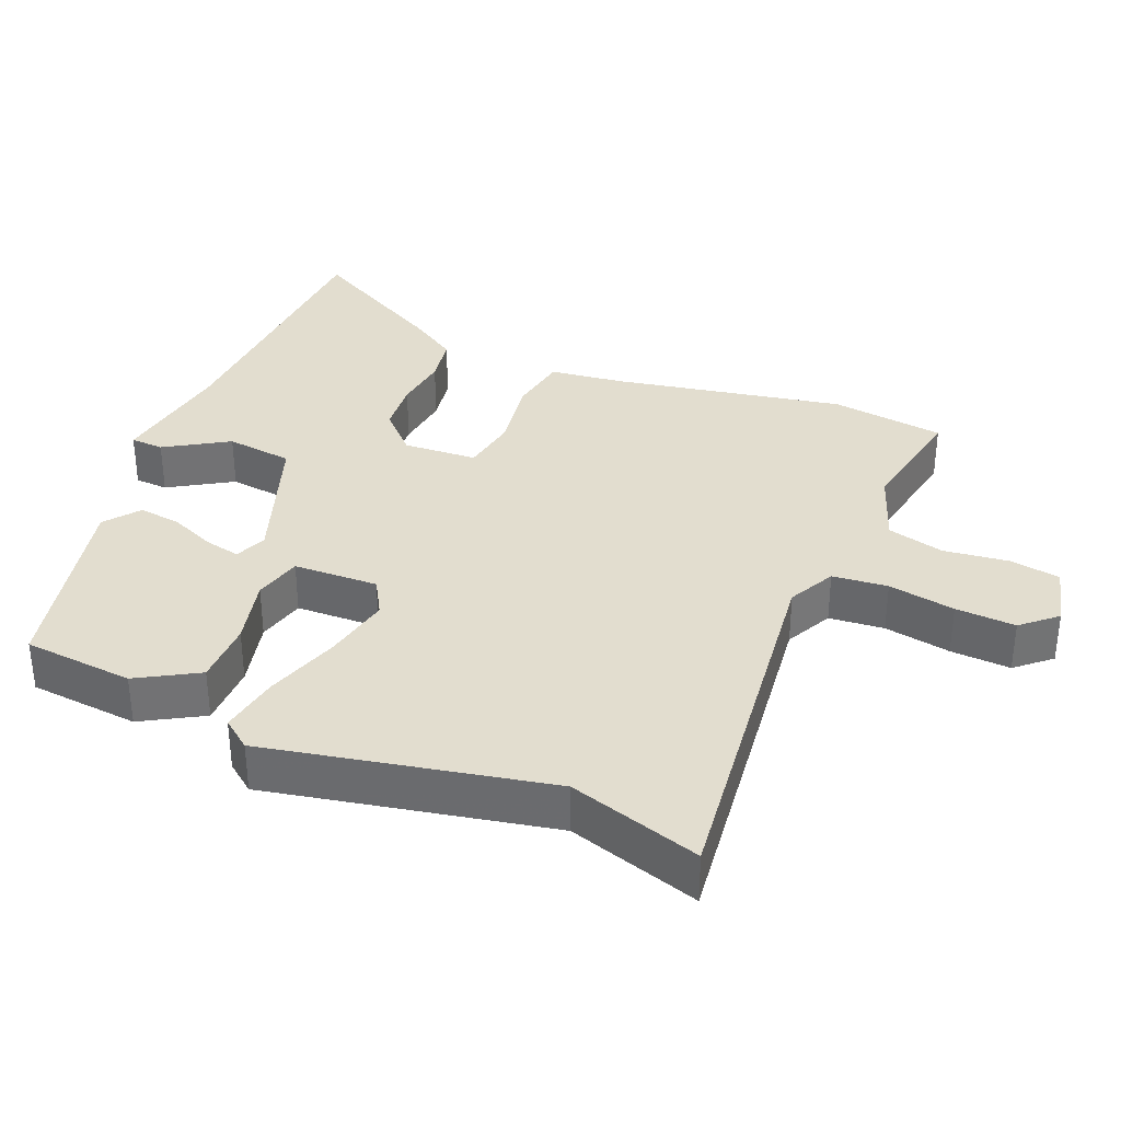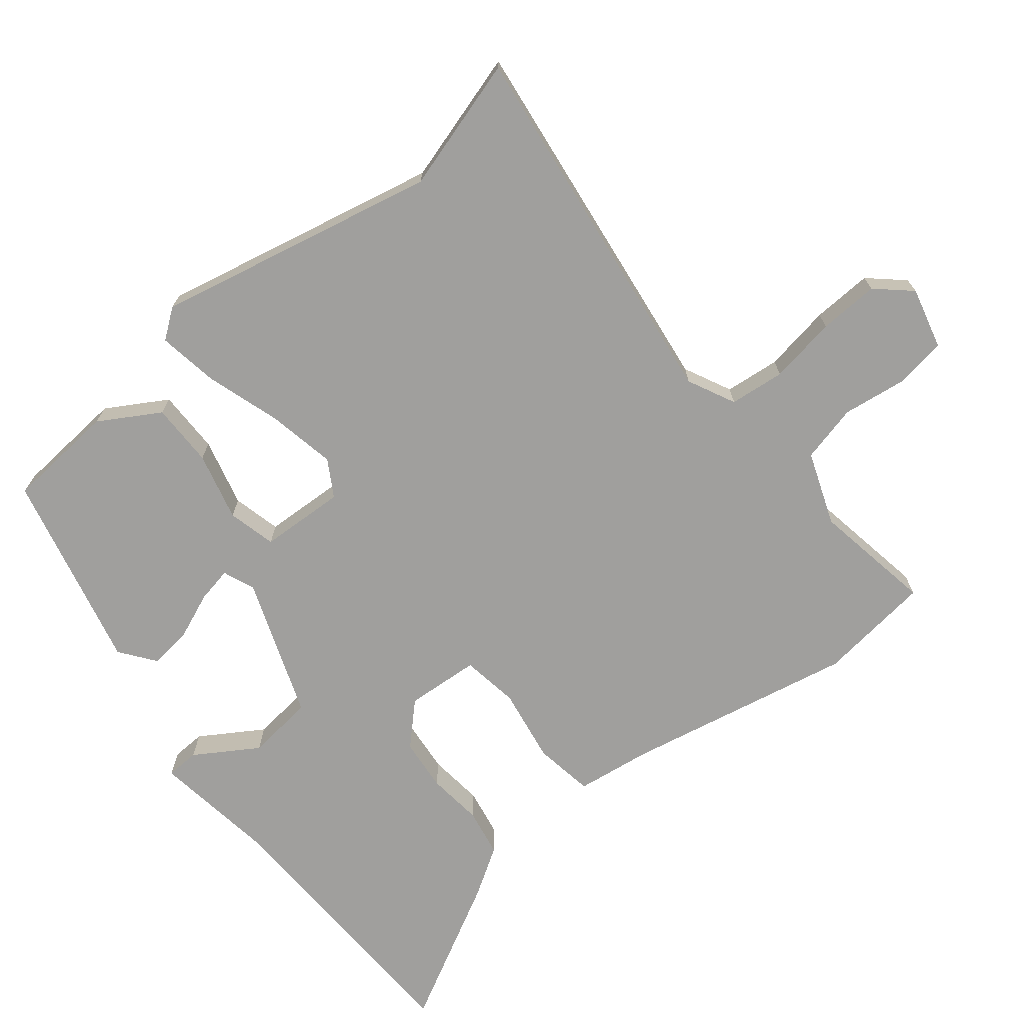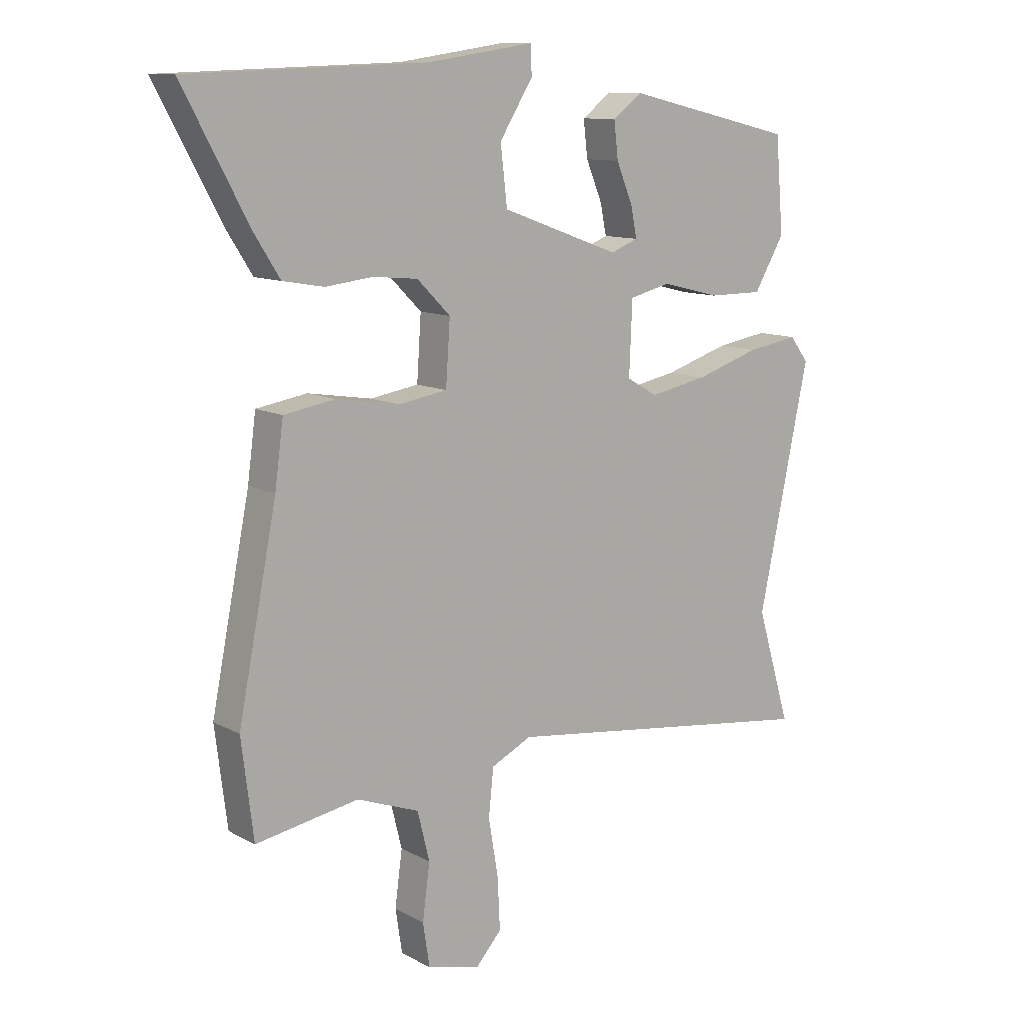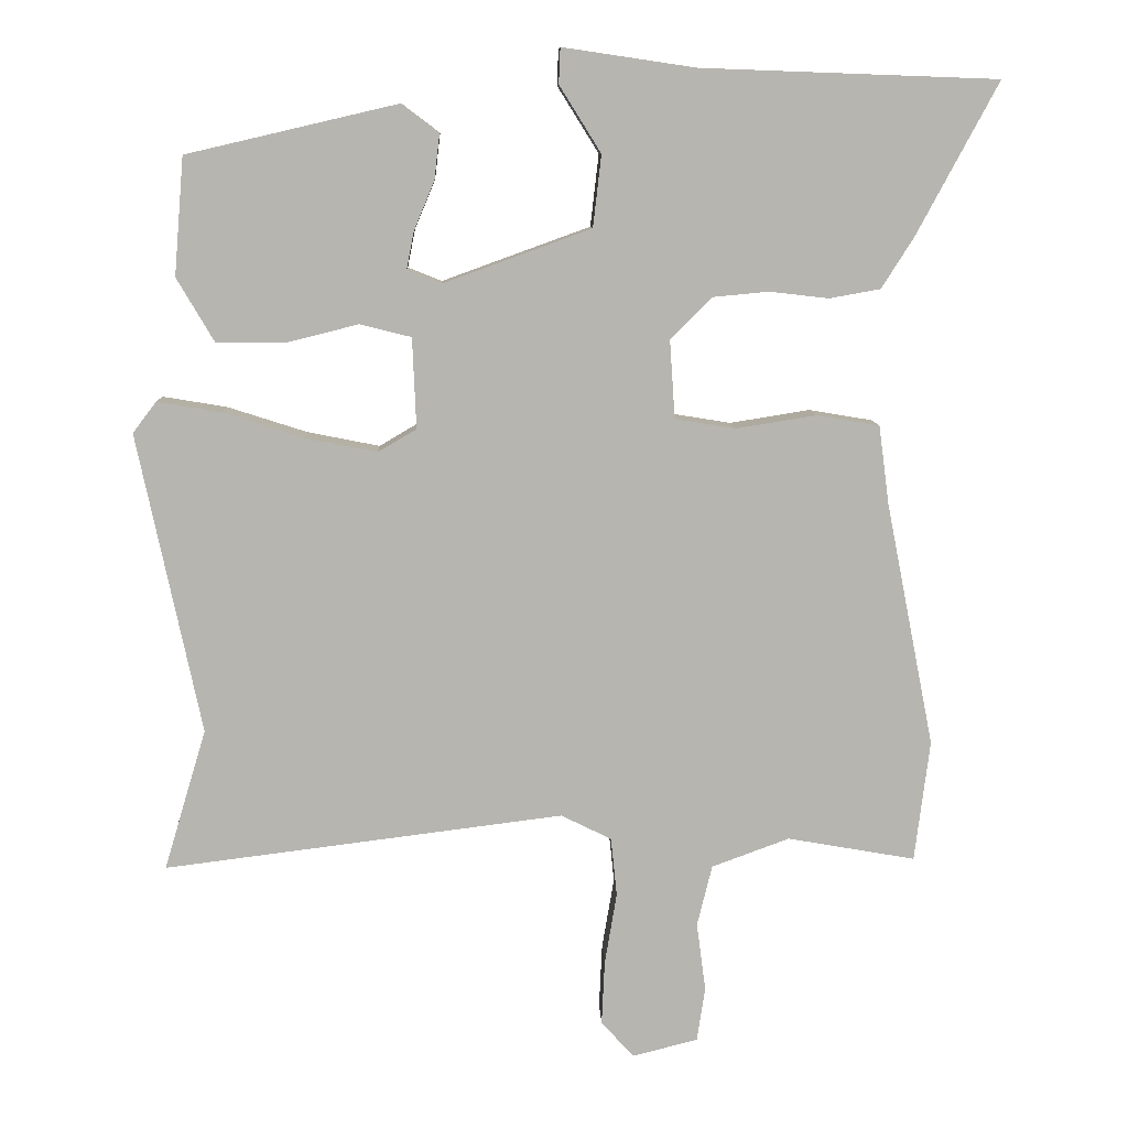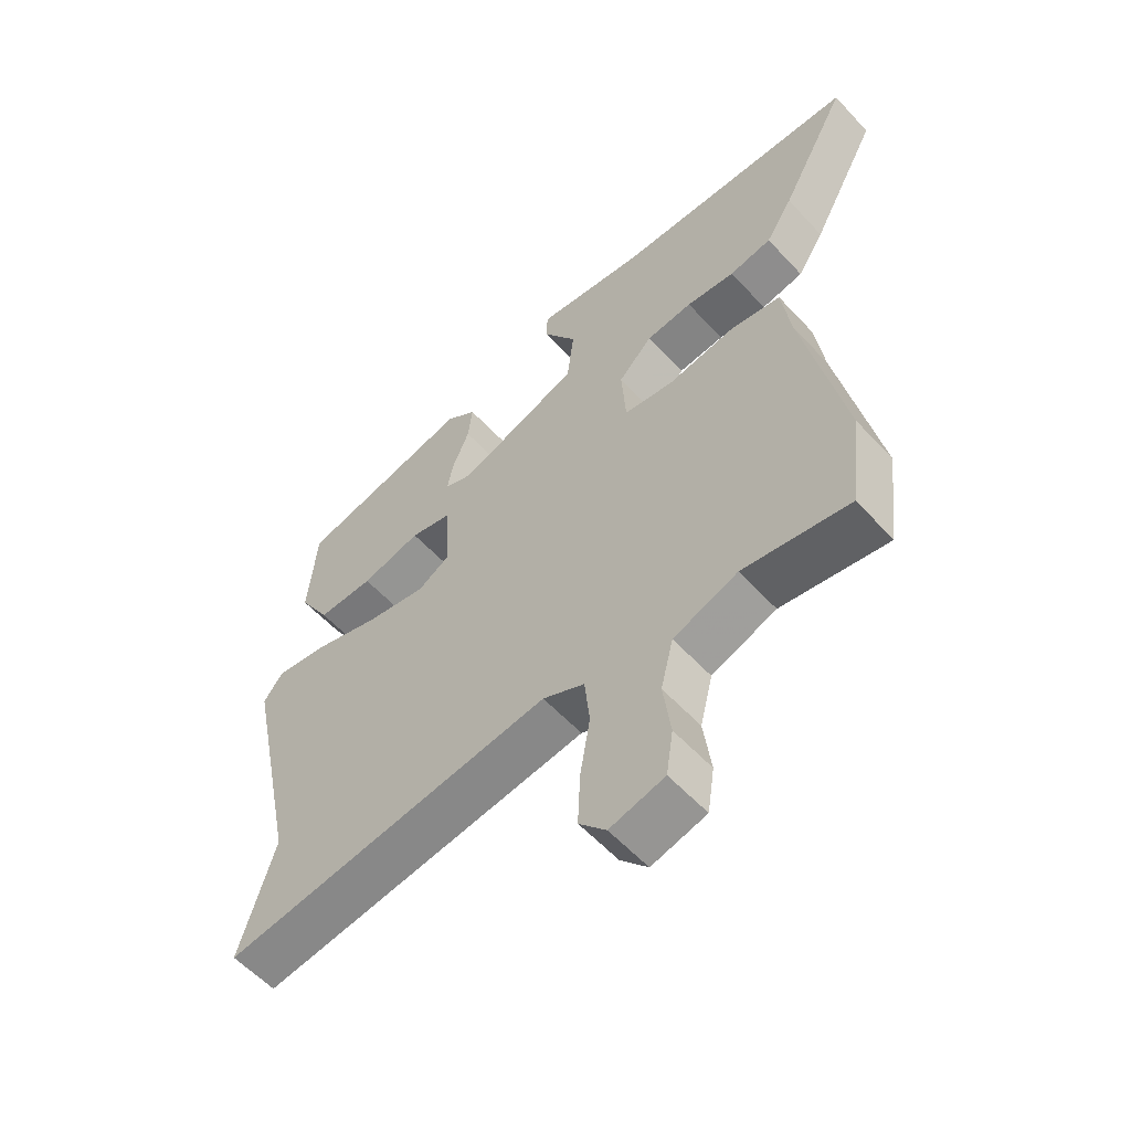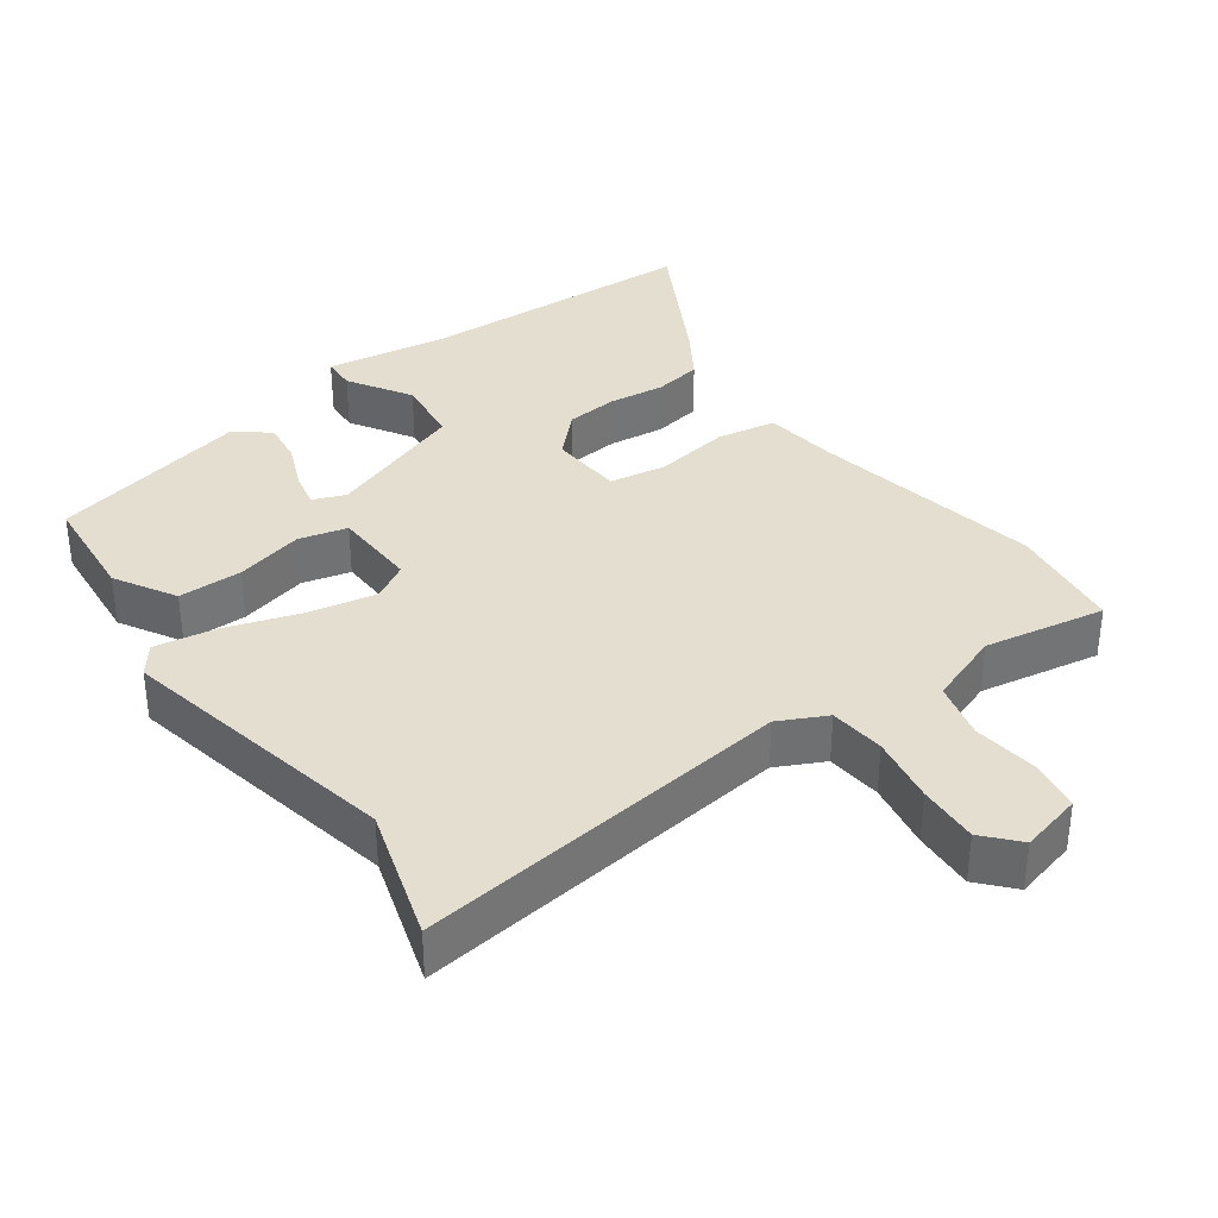
<metadata>
{"format":"obj","ext":"obj","renderer":"f3d","projection":"perspective","resolution":1024,"background":"white","views":[{"elev":34.8,"azim":113.0,"up":"+Y"},{"elev":-71.4,"azim":128.7,"up":"+Y"},{"elev":11.2,"azim":-37.7,"up":"+Z"},{"elev":9.3,"azim":177.9,"up":"+Z"},{"elev":-57.5,"azim":-137.9,"up":"+Z"},{"elev":35.7,"azim":144.4,"up":"+Y"}]}
</metadata>
<code>
v -0.496 0.07 -0.535
v -0.516 0.07 -0.374
v -0.452 0.07 -0.051
v -0.438 0.07 0.054
v -0.354 0.07 0.068
v -0.248 0.07 0.051
v -0.168 0.07 0.064
v -0.161 0.07 0.168
v -0.216 0.07 0.223
v -0.29 0.07 0.23
v -0.368 0.07 0.221
v -0.436 0.07 0.233
v -0.479 0.07 0.301
v -0.587 0.07 0.502
v -0.194 0.07 0.516
v -0.018 0.07 0.542
v -0.016 0.07 0.495
v -0.071 0.07 0.407
v -0.06 0.07 0.312
v 0.136 0.07 0.241
v 0.181 0.07 0.259
v 0.171 0.07 0.309
v 0.144 0.07 0.374
v 0.137 0.07 0.434
v 0.186 0.07 0.471
v 0.466 0.07 0.406
v 0.479 0.07 0.25
v 0.429 0.07 0.165
v 0.339 0.07 0.165
v 0.243 0.07 0.189
v 0.175 0.07 0.172
v 0.17 0.07 0.052
v 0.221 0.07 0.022
v 0.317 0.07 0.041
v 0.423 0.07 0.075
v 0.508 0.07 0.089
v 0.539 0.07 0.048
v 0.455 0.07 -0.35
v 0.511 0.07 -0.537
v -0.019 0.07 -0.47
v -0.086 0.07 -0.503
v -0.094 0.07 -0.581
v -0.078 0.07 -0.676
v -0.074 0.07 -0.761
v -0.117 0.07 -0.809
v -0.204 0.07 -0.787
v -0.215 0.07 -0.715
v -0.203 0.07 -0.624
v -0.223 0.07 -0.543
v -0.326 0.07 -0.505
v -0.496 0 -0.535
v -0.516 0 -0.374
v -0.452 0 -0.051
v -0.438 0 0.054
v -0.354 0 0.068
v -0.248 0 0.051
v -0.168 0 0.064
v -0.161 0 0.168
v -0.216 0 0.223
v -0.29 0 0.23
v -0.368 0 0.221
v -0.436 0 0.233
v -0.479 0 0.301
v -0.587 0 0.502
v -0.194 0 0.516
v -0.018 0 0.542
v -0.016 0 0.495
v -0.071 0 0.407
v -0.06 0 0.312
v 0.136 0 0.241
v 0.181 0 0.259
v 0.171 0 0.309
v 0.144 0 0.374
v 0.137 0 0.434
v 0.186 0 0.471
v 0.466 0 0.406
v 0.479 0 0.25
v 0.429 0 0.165
v 0.339 0 0.165
v 0.243 0 0.189
v 0.175 0 0.172
v 0.17 0 0.052
v 0.221 0 0.022
v 0.317 0 0.041
v 0.423 0 0.075
v 0.508 0 0.089
v 0.539 0 0.048
v 0.455 0 -0.35
v 0.511 0 -0.537
v -0.019 0 -0.47
v -0.086 0 -0.503
v -0.094 0 -0.581
v -0.078 0 -0.676
v -0.074 0 -0.761
v -0.117 0 -0.809
v -0.204 0 -0.787
v -0.215 0 -0.715
v -0.203 0 -0.624
v -0.223 0 -0.543
v -0.326 0 -0.505
f 45 46 47 48
f 45 48 49
f 42 43 44 45
f 42 45 49
f 41 42 49 50
f 38 39 40
f 36 37 38 40
f 34 35 36 40
f 33 34 40 41
f 32 33 41 50
f 27 28 29 30
f 27 30 31
f 26 27 31
f 22 23 24 25
f 21 22 25 26
f 15 16 17 18
f 15 18 19
f 14 15 19
f 13 14 19 20
f 10 11 12 13
f 9 10 13 20
f 3 4 5 6
f 3 6 7
f 2 3 7
f 1 2 7
f 31 32 50 1
f 21 26 31
f 20 21 31 1
f 8 9 20
f 7 8 20
f 1 7 20
f 98 97 96 95
f 99 98 95
f 95 94 93 92
f 99 95 92
f 100 99 92 91
f 90 89 88
f 90 88 87 86
f 90 86 85 84
f 91 90 84 83
f 100 91 83 82
f 80 79 78 77
f 81 80 77
f 81 77 76
f 75 74 73 72
f 76 75 72 71
f 68 67 66 65
f 69 68 65
f 69 65 64
f 70 69 64 63
f 63 62 61 60
f 70 63 60 59
f 56 55 54 53
f 57 56 53
f 57 53 52
f 57 52 51
f 51 100 82 81
f 81 76 71
f 51 81 71 70
f 70 59 58
f 70 58 57
f 70 57 51
f 1 51 52 2
f 2 52 53 3
f 3 53 54 4
f 4 54 55 5
f 5 55 56 6
f 6 56 57 7
f 7 57 58 8
f 8 58 59 9
f 9 59 60 10
f 10 60 61 11
f 11 61 62 12
f 12 62 63 13
f 13 63 64 14
f 14 64 65 15
f 15 65 66 16
f 16 66 67 17
f 17 67 68 18
f 18 68 69 19
f 19 69 70 20
f 20 70 71 21
f 21 71 72 22
f 22 72 73 23
f 23 73 74 24
f 24 74 75 25
f 25 75 76 26
f 26 76 77 27
f 27 77 78 28
f 28 78 79 29
f 29 79 80 30
f 30 80 81 31
f 31 81 82 32
f 32 82 83 33
f 33 83 84 34
f 34 84 85 35
f 35 85 86 36
f 36 86 87 37
f 37 87 88 38
f 38 88 89 39
f 39 89 90 40
f 40 90 91 41
f 41 91 92 42
f 42 92 93 43
f 43 93 94 44
f 44 94 95 45
f 45 95 96 46
f 46 96 97 47
f 47 97 98 48
f 48 98 99 49
f 49 99 100 50
f 50 100 51 1

</code>
